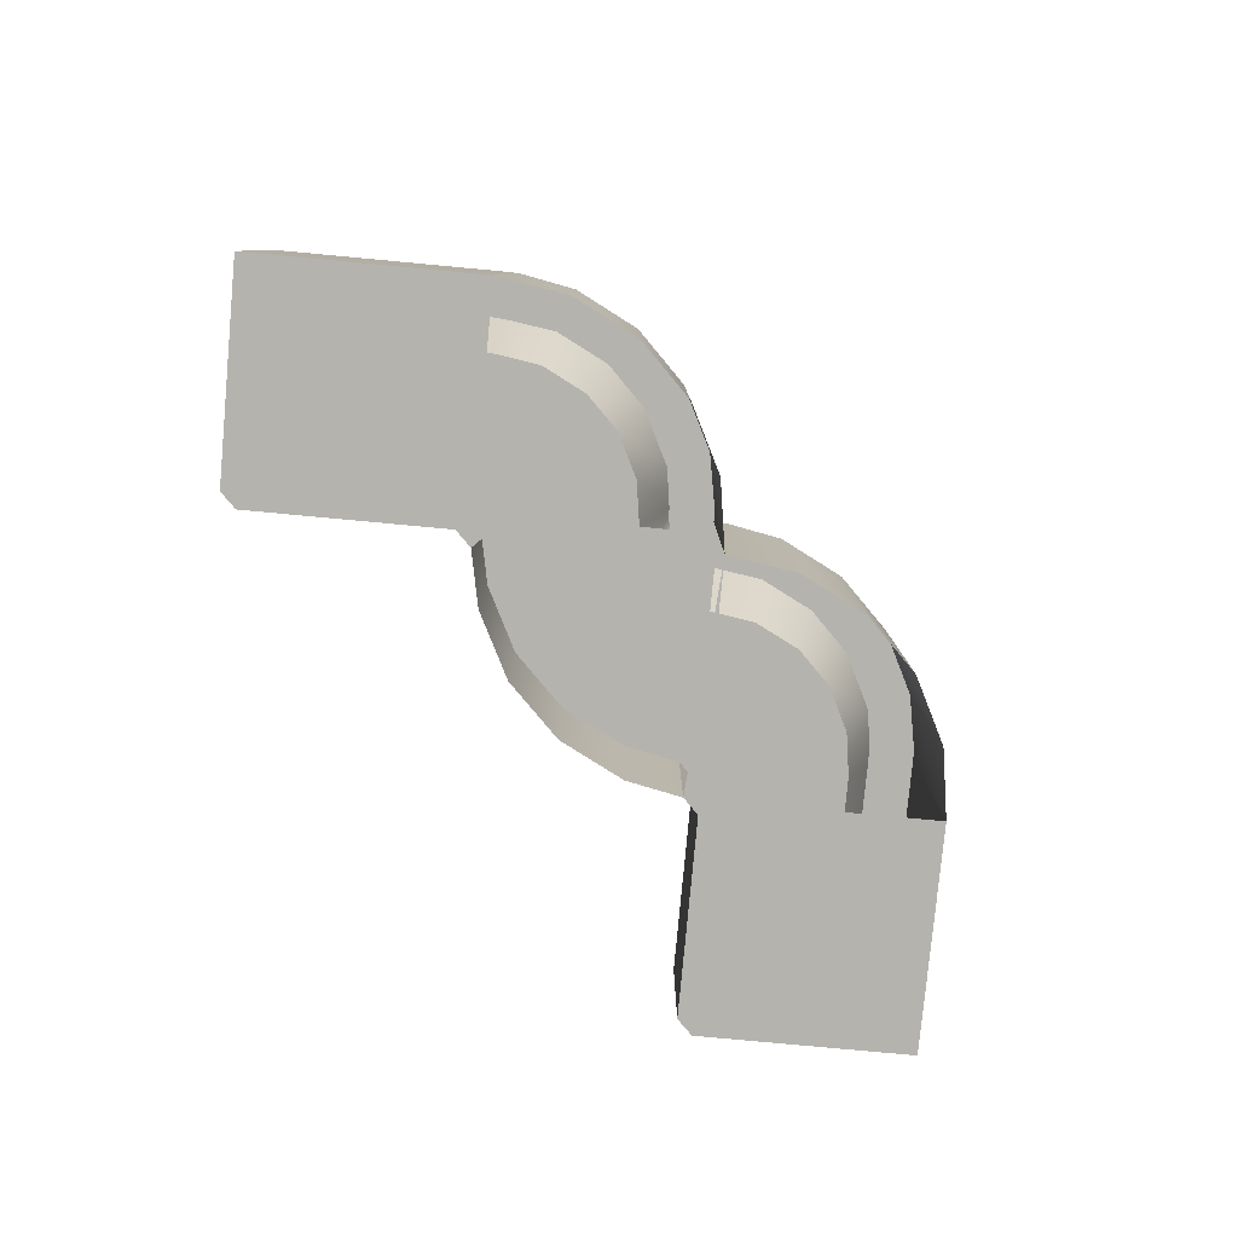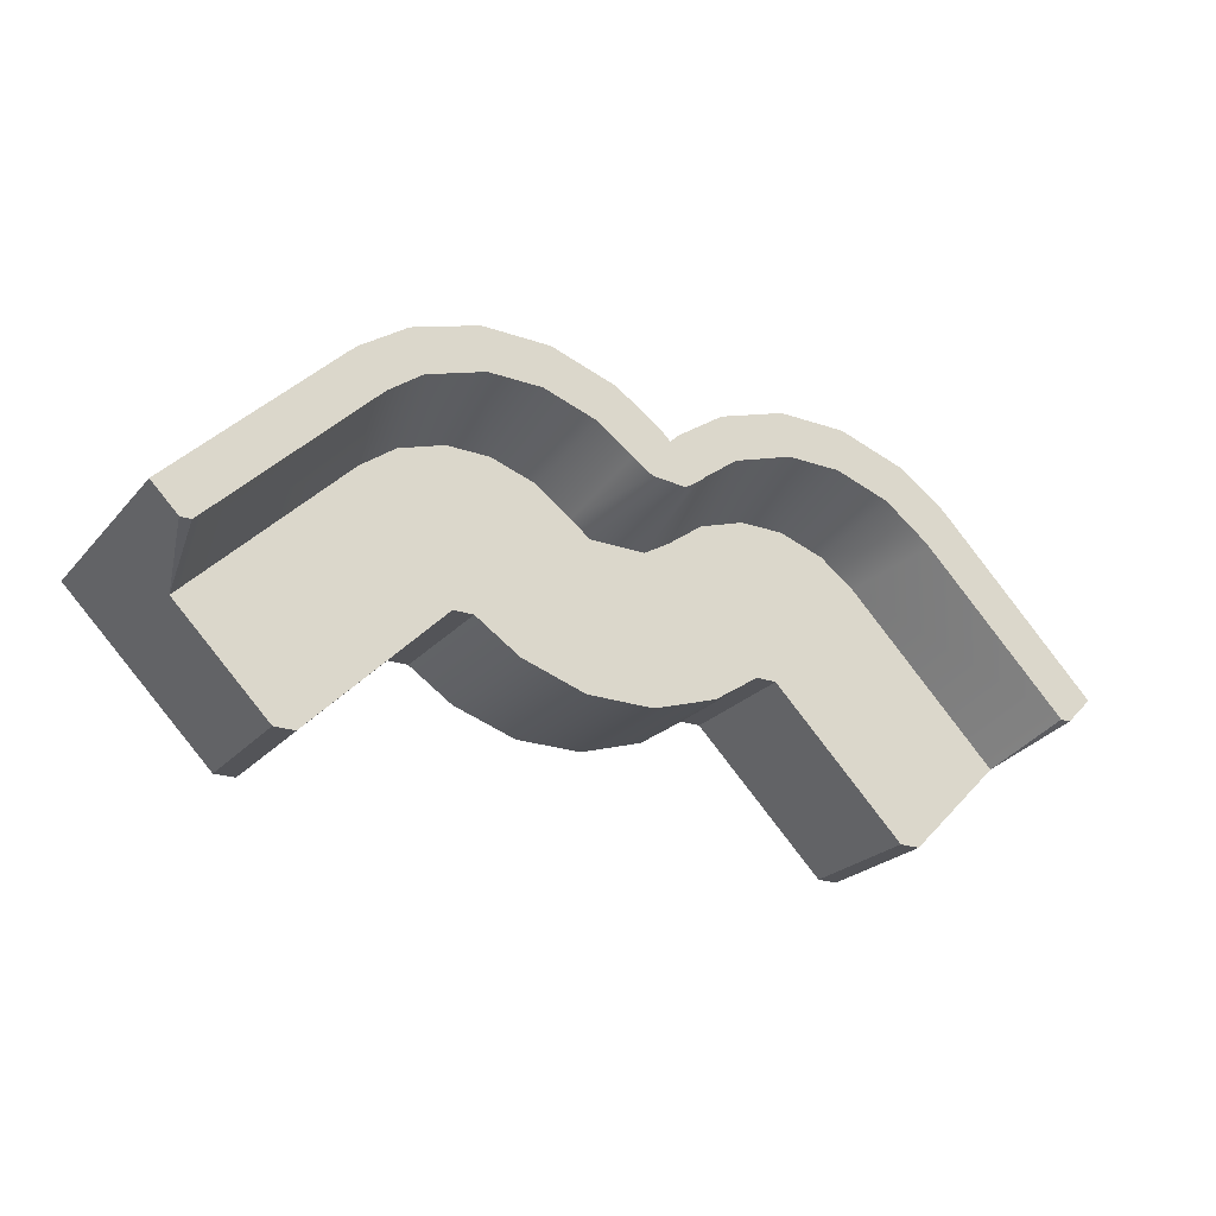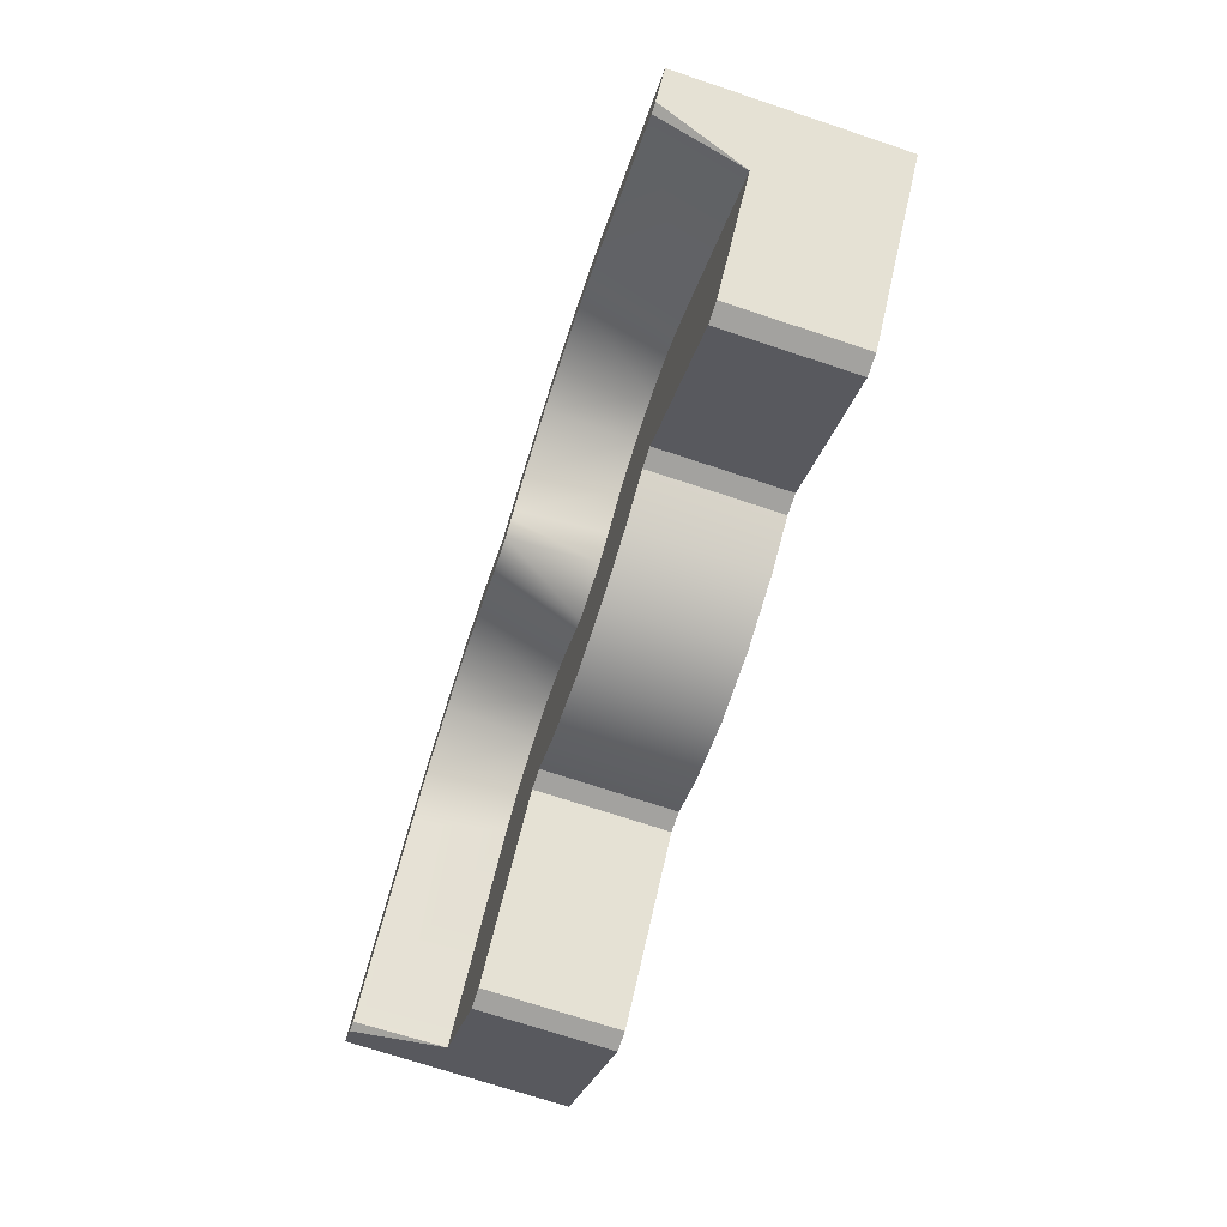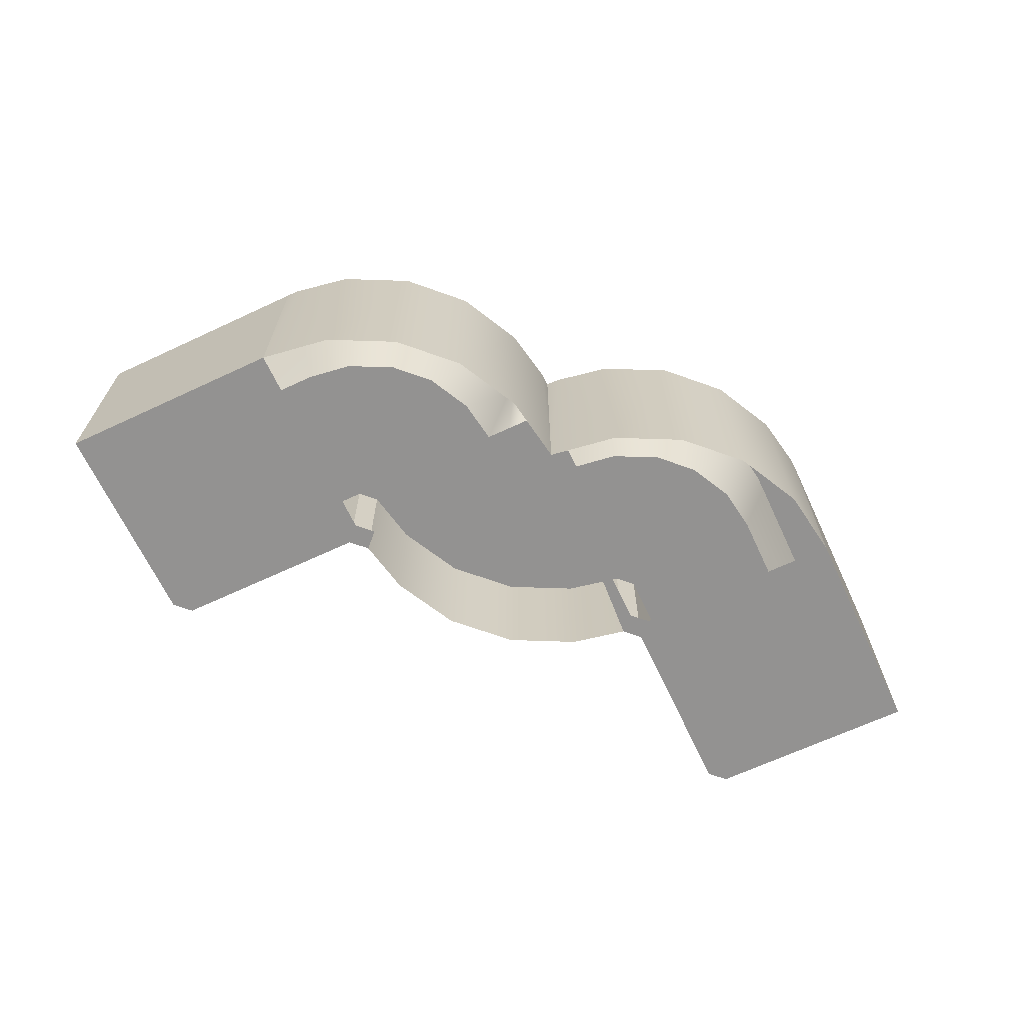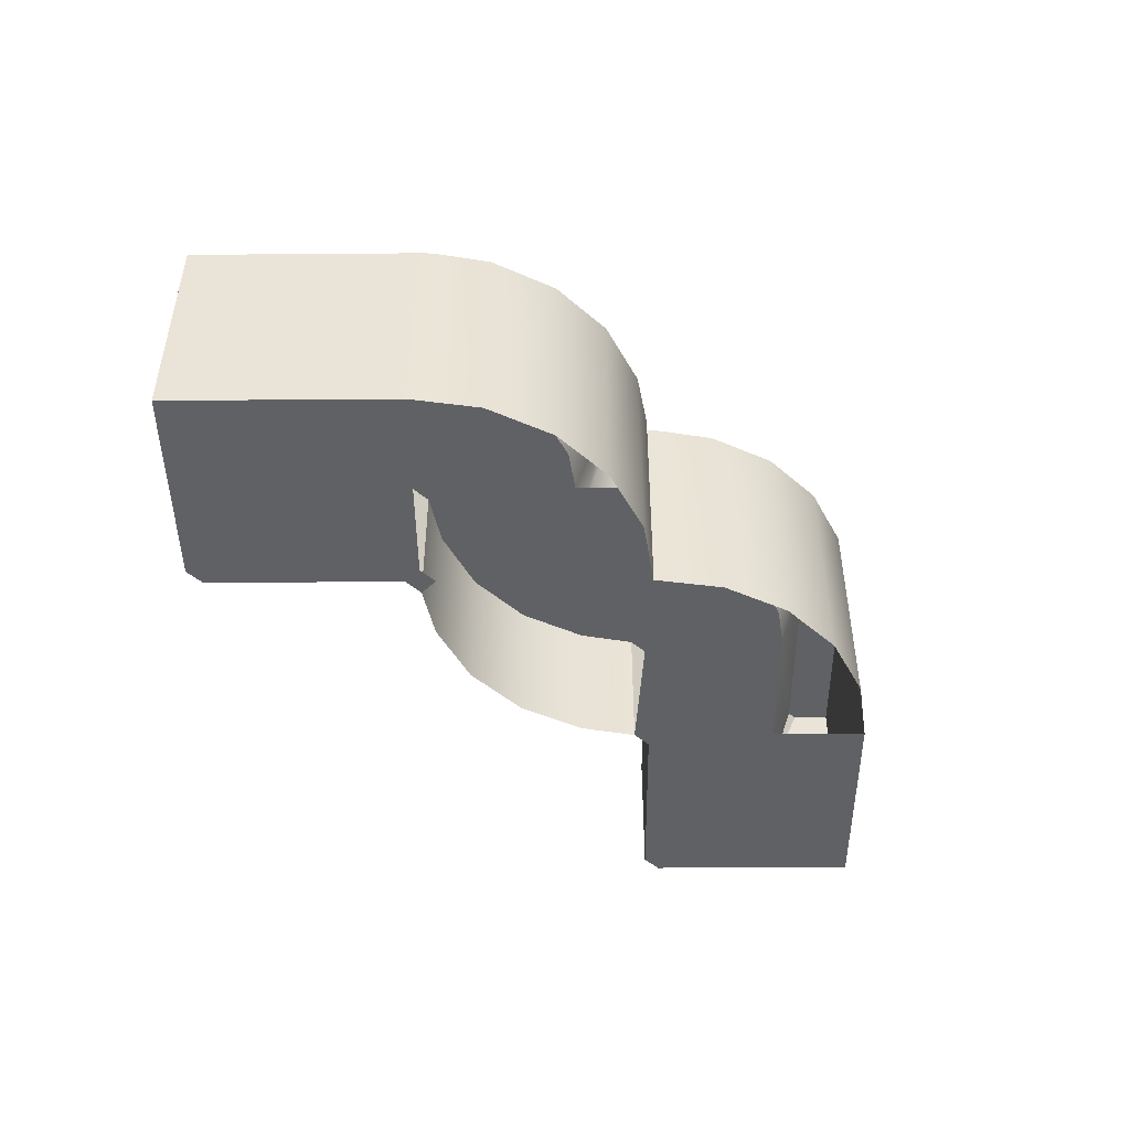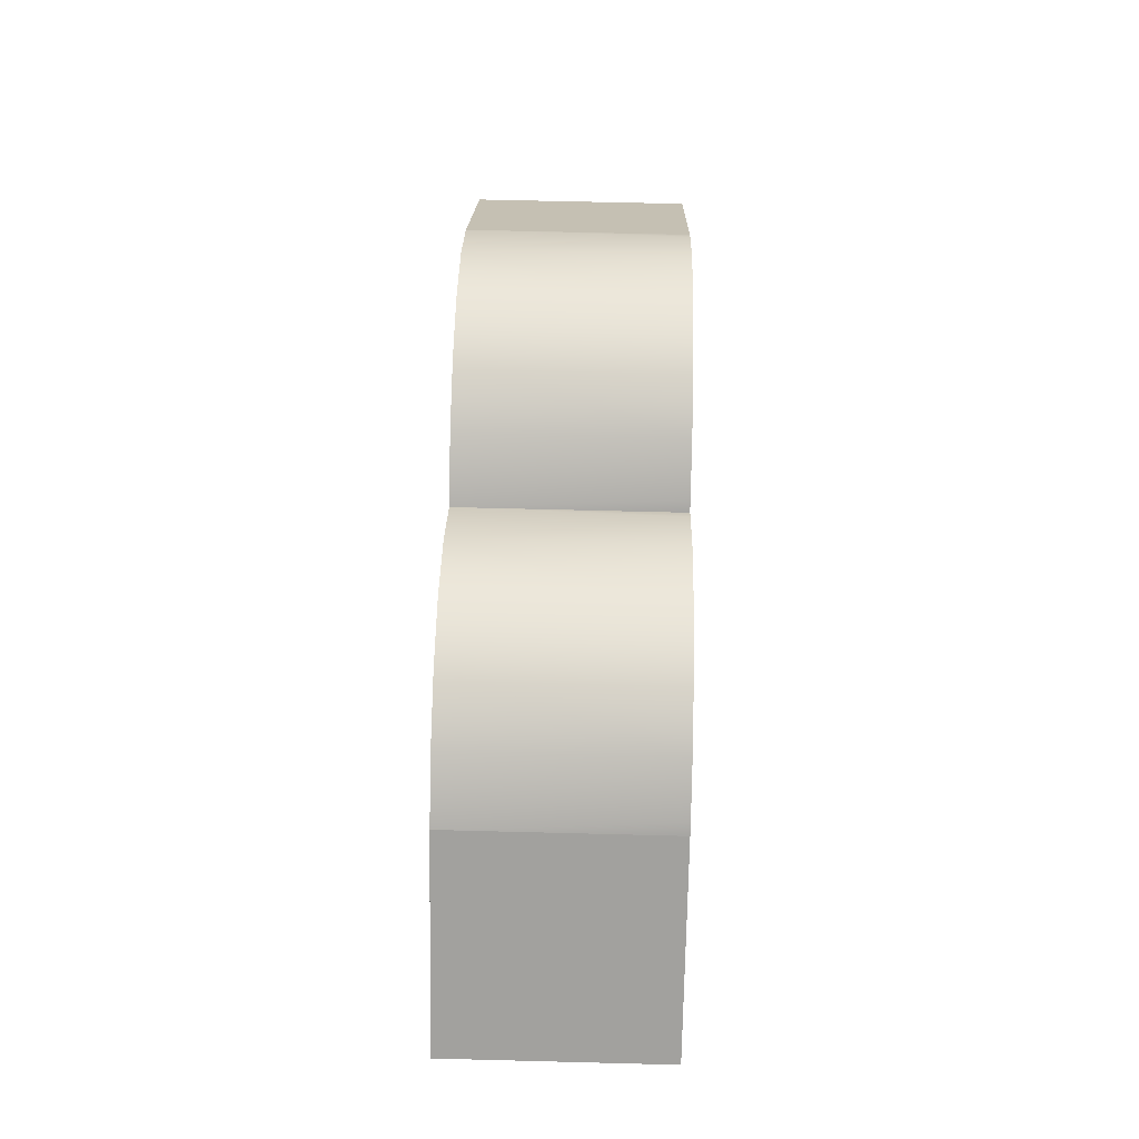
<metadata>
{"format":"obj","ext":"obj","renderer":"f3d","projection":"perspective","resolution":1024,"background":"white","views":[{"elev":-80.0,"azim":-50.3,"up":"+Y"},{"elev":-23.6,"azim":149.9,"up":"+Z"},{"elev":-72.5,"azim":-108.3,"up":"+Z"},{"elev":-66.5,"azim":-19.9,"up":"+Y"},{"elev":-46.4,"azim":-44.5,"up":"+Y"},{"elev":62.9,"azim":91.5,"up":"+Z"}]}
</metadata>
<code>
v 0.3033 0.08982 0.07655
v 0.455 -0.1248 -0.07519
v 0.455 0.08982 -0.07519
v 0.3033 -0.1248 0.07655
v 0.4045 0.003982 -0.1258
v 0.4298 0.08982 -0.1005
v 0.2946 0.08982 0.08476
v 0.1617 -0.1248 -0.06507
v 0.3134 0.003982 -0.2168
v 0.2496 0.08982 0.1157
v 0.3134 -0.1248 -0.2168
v 0.2527 0.003982 0.02597
v 0.4196 0.08982 -0.1005
v 0.2496 -0.1248 0.1157
v 0.1617 -0.1248 -0.0853
v 0.2932 -0.1248 -0.2168
v 0.2183 0.003982 0.05134
v 0.1849 0.08982 0.1368
v 0.1849 -0.1248 0.1368
v 0.1414 -0.1248 -0.06507
v 0.2932 0.003982 -0.2168
v 0.1732 0.003982 0.06622
v 0.2661 0.08982 0.05266
v 0.278 0.08982 0.04115
v 0.1414 -0.1248 -0.0853
v 0.0504 0.003982 0.02597
v 0.1299 0.003982 0.06622
v 0.235 0.08982 0.0756
v 0.1182 0.08982 0.1368
v -0.000179 -0.1248 0.07655
v 0.1617 0.003982 -0.0853
v 0.0848 0.003982 0.05134
v 0.1779 0.08982 0.09446
v 0.1182 -0.1248 0.1368
v 0.1414 0.003982 -0.0853
v 0.03791 0.08982 0.05173
v 0.03017 0.003982 0.0108
v 0.07203 0.08982 0.0769
v 0.1252 0.08982 0.09446
v 0.05349 -0.1248 0.1157
v 0.09724 0.003982 -0.1147
v 0.03017 0.08982 0.04621
v 0.01752 0.08982 0.03862
v -0.000179 0.003982 0.07655
v 0.05349 0.08982 0.1157
v 0.09724 -0.1248 -0.1147
v 0.008497 0.08982 0.08476
v -0.000179 0.08982 0.07655
v -0.01535 0.08982 0.03609
v -0.05076 0.003982 0.02597
v 0.03339 0.003982 -0.1354
v -0.02547 0.003982 0.0108
v -0.008856 0.08982 0.08476
v -0.1186 0.08982 0.1368
v 0.03339 -0.1248 -0.1354
v -0.05385 0.08982 0.1157
v -0.03053 0.08982 0.04621
v -0.03375 -0.1248 -0.1354
v -0.08516 0.003982 0.05134
v -0.1186 -0.1248 0.1368
v -0.03734 0.08982 0.05266
v -0.03375 0.003982 -0.1354
v -0.1303 0.003982 0.06622
v -0.05385 -0.1248 0.1157
v -0.1852 0.08982 0.1368
v -0.06845 0.08982 0.0756
v -0.0976 -0.1248 -0.1147
v -0.1736 0.003982 0.06622
v -0.1852 -0.1248 0.1368
v -0.0976 0.003982 -0.1147
v -0.2187 0.003982 0.05134
v -0.1256 0.08982 0.09446
v -0.25 -0.1248 0.1157
v -0.1418 -0.1248 -0.0853
v -0.2531 0.003982 0.02597
v -0.2315 0.08982 0.0769
v -0.1782 0.08982 0.09446
v -0.25 0.08982 0.1157
v -0.1418 0.003982 -0.0853
v -0.2656 0.08982 0.05173
v -0.295 0.08982 0.08476
v -0.162 -0.1248 -0.0853
v -0.162 0.003982 -0.0853
v -0.2784 0.08982 0.04115
v -0.3037 -0.1248 0.07655
v -0.162 -0.1248 -0.06507
v -0.4048 0.003982 -0.1258
v -0.42 0.08982 -0.1005
v -0.3037 0.08982 0.07655
v -0.2935 0.003982 -0.2168
v -0.1418 -0.1248 -0.06507
v -0.4554 0.08982 -0.07519
v -0.4554 -0.1248 -0.07519
v -0.2935 -0.1248 -0.2168
v -0.3138 0.003982 -0.2168
v -0.4301 0.08982 -0.1005
v -0.3138 -0.1248 -0.2168
g mesh1_mesh1-geometry
f 1 2 3
f 2 1 4
f 3 2 1
f 4 1 2
f 2 5 3
f 3 5 2
f 6 1 3
f 3 1 6
f 7 4 1
f 1 4 7
f 8 2 4
f 4 2 8
f 2 9 5
f 5 9 2
f 3 5 6
f 6 5 3
f 1 6 7
f 7 6 1
f 10 4 7
f 7 4 10
f 2 8 11
f 11 8 2
f 9 2 11
f 11 2 9
f 9 12 5
f 5 12 9
f 13 6 5
f 5 6 13
f 7 6 10
f 10 6 7
f 10 14 4
f 4 14 10
f 11 8 15
f 15 8 11
f 16 9 11
f 11 9 16
f 12 9 17
f 17 9 12
f 12 13 5
f 5 13 12
f 18 6 13
f 13 6 18
f 10 6 18
f 18 6 10
f 10 19 14
f 14 19 10
f 20 15 8
f 8 15 20
f 11 15 16
f 16 15 11
f 9 16 21
f 21 16 9
f 17 9 22
f 22 9 17
f 17 23 12
f 12 23 17
f 13 12 24
f 24 12 13
f 18 13 24
f 24 13 18
f 19 10 18
f 18 10 19
f 15 20 25
f 25 20 15
f 15 21 16
f 16 21 15
f 26 9 21
f 21 9 26
f 22 9 27
f 27 9 22
f 22 28 17
f 17 28 22
f 23 17 28
f 28 17 23
f 23 24 12
f 12 24 23
f 18 24 23
f 23 24 18
f 29 19 18
f 18 19 29
f 25 20 30
f 30 20 25
f 25 31 15
f 15 31 25
f 21 15 31
f 31 15 21
f 32 9 26
f 26 9 32
f 26 21 31
f 31 21 26
f 27 9 32
f 32 9 27
f 27 33 22
f 22 33 27
f 28 22 33
f 33 22 28
f 18 23 28
f 28 23 18
f 19 29 34
f 34 29 19
f 18 28 29
f 29 28 18
f 31 25 35
f 35 25 31
f 36 32 26
f 26 32 36
f 26 31 37
f 37 31 26
f 38 27 32
f 32 27 38
f 33 27 39
f 39 27 33
f 29 28 33
f 33 28 29
f 29 40 34
f 34 40 29
f 25 41 35
f 35 41 25
f 37 31 35
f 35 31 37
f 32 36 38
f 38 36 32
f 36 26 42
f 42 26 36
f 43 26 37
f 37 26 43
f 37 44 26
f 26 44 37
f 27 38 39
f 39 38 27
f 29 33 39
f 39 33 29
f 40 29 45
f 45 29 40
f 41 25 46
f 46 25 41
f 37 35 41
f 41 35 37
f 47 38 36
f 36 38 47
f 42 26 43
f 43 26 42
f 48 36 42
f 42 36 48
f 43 37 49
f 49 37 43
f 44 37 50
f 50 37 44
f 45 39 38
f 38 39 45
f 29 39 45
f 45 39 29
f 47 40 45
f 45 40 47
f 46 51 41
f 41 51 46
f 37 41 52
f 52 41 37
f 45 38 47
f 47 38 45
f 47 36 48
f 48 36 47
f 53 42 43
f 43 42 53
f 48 42 53
f 53 42 48
f 49 37 52
f 52 37 49
f 54 43 49
f 49 43 54
f 50 37 52
f 52 37 50
f 47 30 40
f 40 30 47
f 51 46 55
f 55 46 51
f 50 41 51
f 51 41 50
f 52 41 50
f 50 41 52
f 44 47 48
f 48 47 44
f 53 43 56
f 56 43 53
f 30 48 53
f 53 48 30
f 57 49 52
f 52 49 57
f 56 43 54
f 54 43 56
f 54 49 57
f 57 49 54
f 57 52 50
f 50 52 57
f 47 44 30
f 30 44 47
f 58 51 55
f 55 51 58
f 50 51 59
f 59 51 50
f 48 30 44
f 44 30 48
f 56 30 53
f 53 30 56
f 60 56 54
f 54 56 60
f 54 57 61
f 61 57 54
f 61 57 50
f 50 57 61
f 51 58 62
f 62 58 51
f 59 51 63
f 63 51 59
f 59 61 50
f 50 61 59
f 56 64 30
f 30 64 56
f 56 60 64
f 64 60 56
f 65 60 54
f 54 60 65
f 54 61 66
f 66 61 54
f 67 62 58
f 58 62 67
f 68 51 62
f 62 51 68
f 63 51 68
f 68 51 63
f 63 66 59
f 59 66 63
f 61 59 66
f 66 59 61
f 60 65 69
f 69 65 60
f 54 66 65
f 65 66 54
f 62 67 70
f 70 67 62
f 68 62 71
f 71 62 68
f 68 72 63
f 63 72 68
f 66 63 72
f 72 63 66
f 65 73 69
f 69 73 65
f 65 66 72
f 72 66 65
f 74 70 67
f 67 70 74
f 75 62 70
f 70 62 75
f 71 62 75
f 75 62 71
f 76 68 71
f 71 68 76
f 72 68 77
f 77 68 72
f 73 65 78
f 78 65 73
f 65 72 77
f 77 72 65
f 70 74 79
f 79 74 70
f 75 70 79
f 79 70 75
f 80 71 75
f 75 71 80
f 68 76 77
f 77 76 68
f 71 80 76
f 76 80 71
f 65 77 78
f 78 77 65
f 81 73 78
f 78 73 81
f 82 79 74
f 74 79 82
f 75 79 83
f 83 79 75
f 80 75 84
f 84 75 80
f 78 77 76
f 76 77 78
f 81 76 80
f 80 76 81
f 81 85 73
f 73 85 81
f 78 76 81
f 81 76 78
f 79 82 83
f 83 82 79
f 74 86 82
f 82 86 74
f 75 83 87
f 87 83 75
f 75 88 84
f 84 88 75
f 89 80 84
f 84 80 89
f 81 80 89
f 89 80 81
f 89 85 81
f 81 85 89
f 82 90 83
f 83 90 82
f 86 74 91
f 91 74 86
f 85 82 86
f 86 82 85
f 87 83 90
f 90 83 87
f 88 75 87
f 87 75 88
f 92 84 88
f 88 84 92
f 89 84 92
f 92 84 89
f 89 93 85
f 85 93 89
f 90 82 94
f 94 82 90
f 82 85 93
f 93 85 82
f 87 90 95
f 95 90 87
f 88 87 96
f 96 87 88
f 92 88 96
f 96 88 92
f 93 89 92
f 92 89 93
f 82 93 94
f 94 93 82
f 94 95 90
f 90 95 94
f 95 93 87
f 87 93 95
f 87 93 96
f 96 93 87
f 96 93 92
f 92 93 96
f 94 93 97
f 97 93 94
f 95 94 97
f 97 94 95
f 93 95 97
f 97 95 93
g mesh2_mesh2-geometry
l 6 3
l 5 6
l 6 13
l 3 2
l 1 3
l 12 5
l 5 13
l 9 5
l 13 24
l 2 4
l 2 11
l 4 1
l 7 1
l 17 12
l 11 9
l 9 21
l 24 23
l 11 16
l 7 10
l 22 17
l 16 21
l 21 31
l 23 28
l 15 16
l 18 10
l 22 27
l 31 15
l 31 35
l 28 33
l 15 8
l 15 25
l 18 29
l 32 27
l 41 35
l 35 25
l 39 33
l 25 20
l 45 29
l 32 26
l 41 51
l 39 38
l 45 47
l 26 37
l 51 62
l 36 38
l 48 47
l 52 37
l 62 70
l 36 42
l 53 48
l 44 48
l 52 50
l 79 70
l 43 42
l 53 56
l 30 44
l 59 50
l 74 79
l 79 83
l 43 49
l 54 56
l 91 30
l 63 59
l 74 82
l 90 83
l 83 82
l 57 49
l 54 65
l 63 68
l 82 86
l 82 94
l 95 90
l 94 90
l 57 61
l 78 65
l 71 68
l 97 94
l 95 87
l 97 95
l 61 66
l 78 81
l 71 75
l 93 97
l 87 96
l 75 87
l 87 88
l 66 72
l 89 81
l 93 85
l 92 93
l 96 88
l 96 92
l 88 84
l 77 72
l 89 92
l 85 89
l 80 84
l 77 76
l 80 76

</code>
